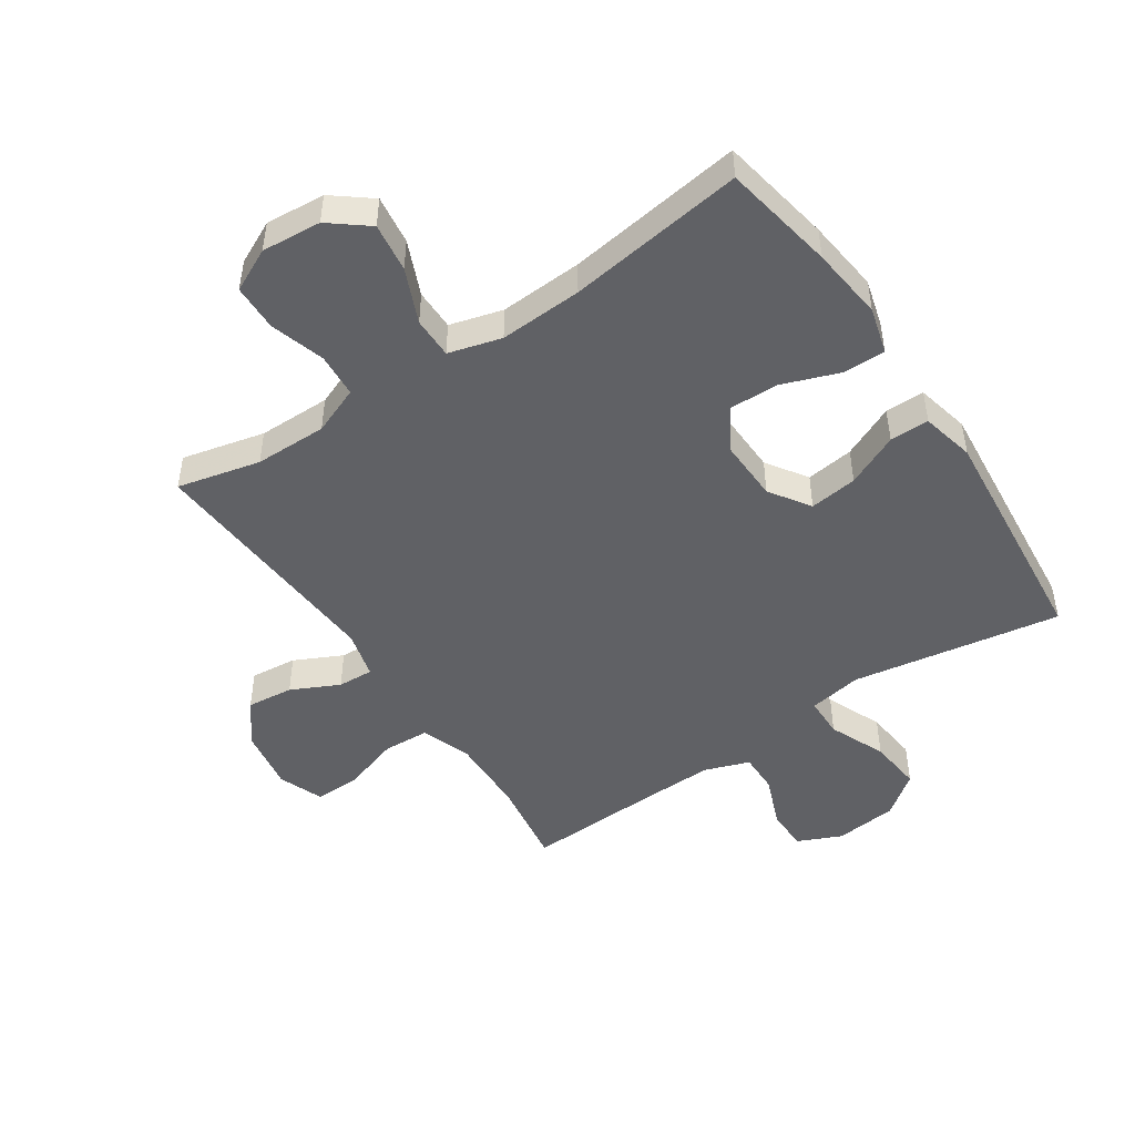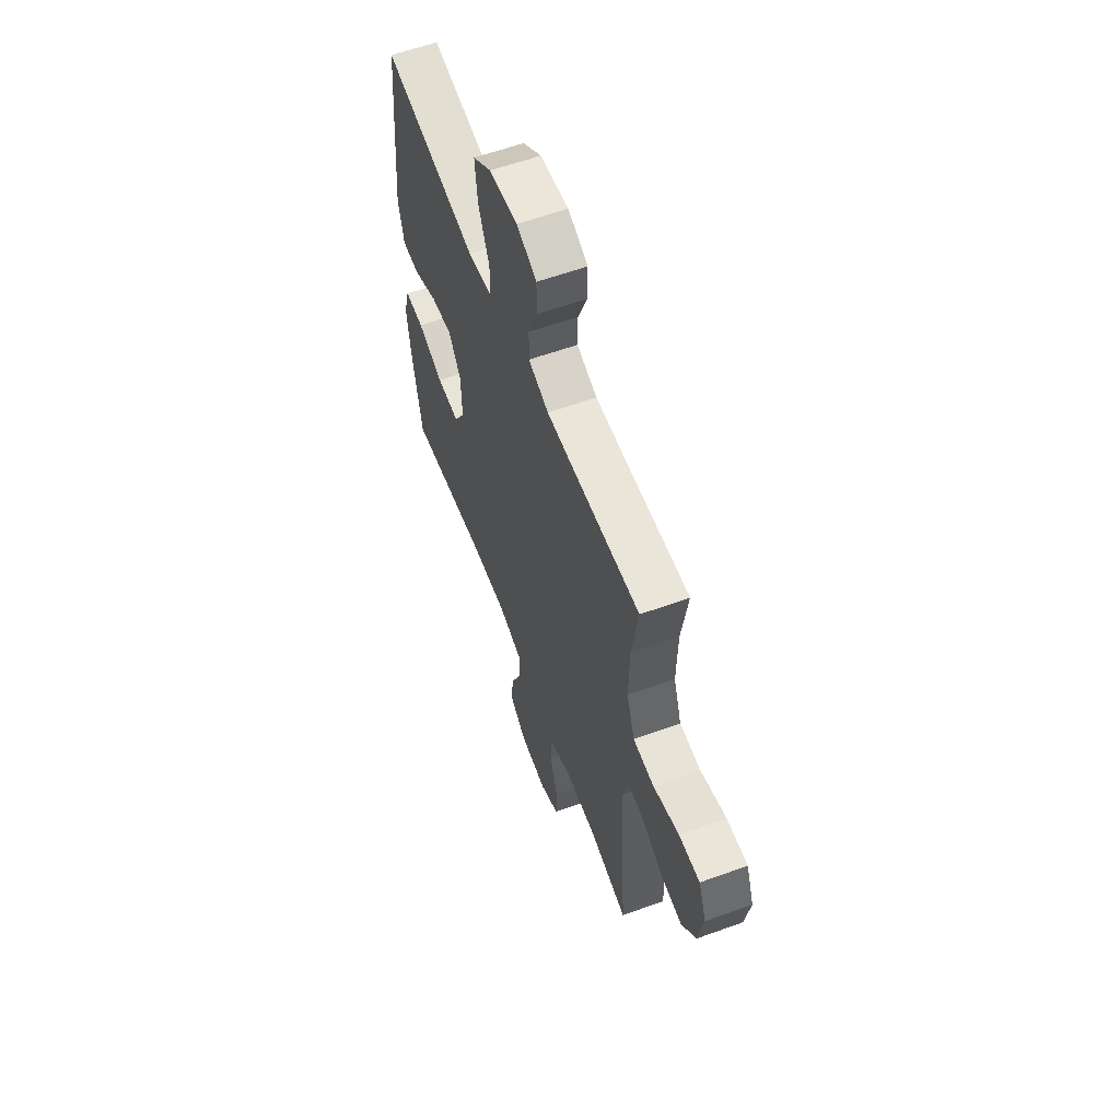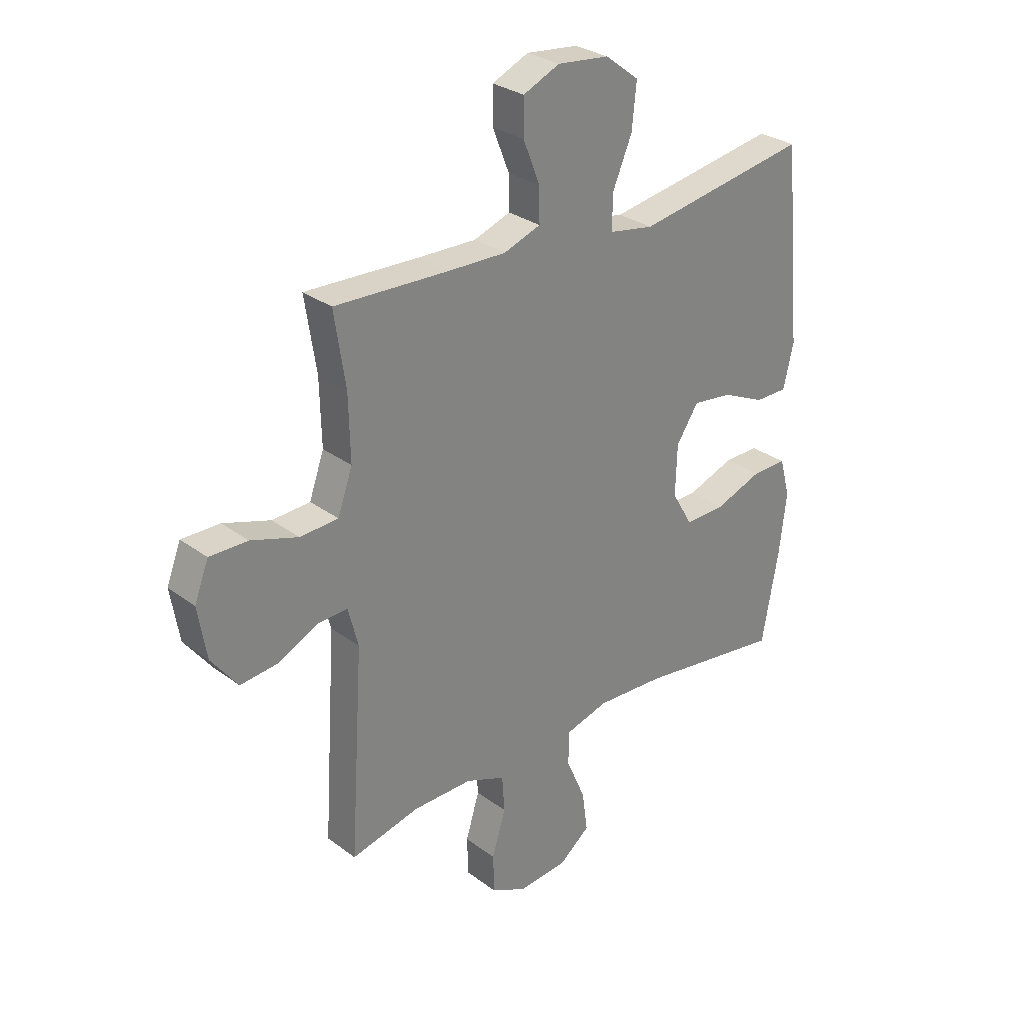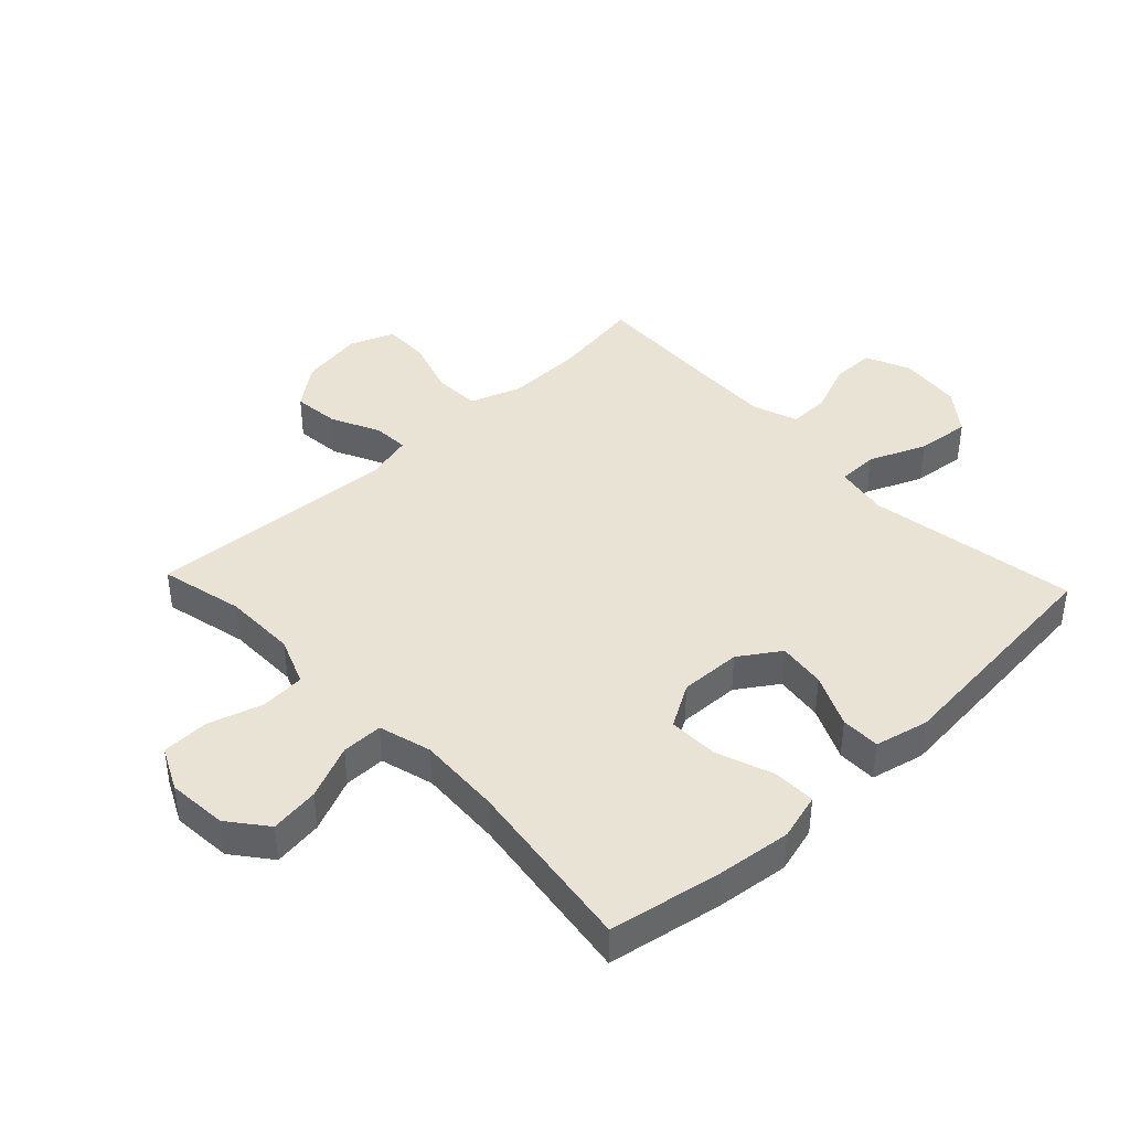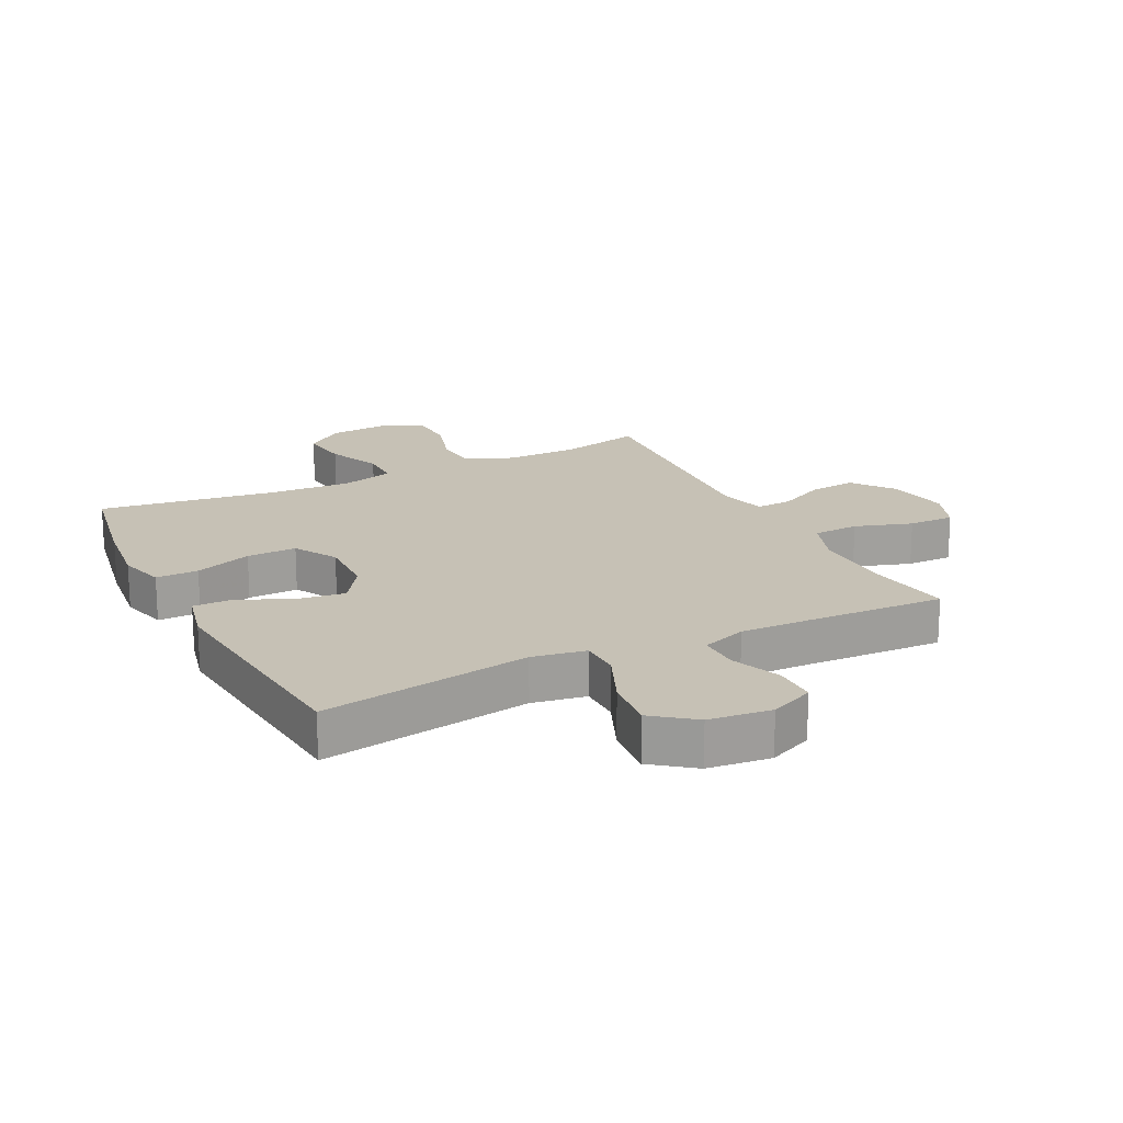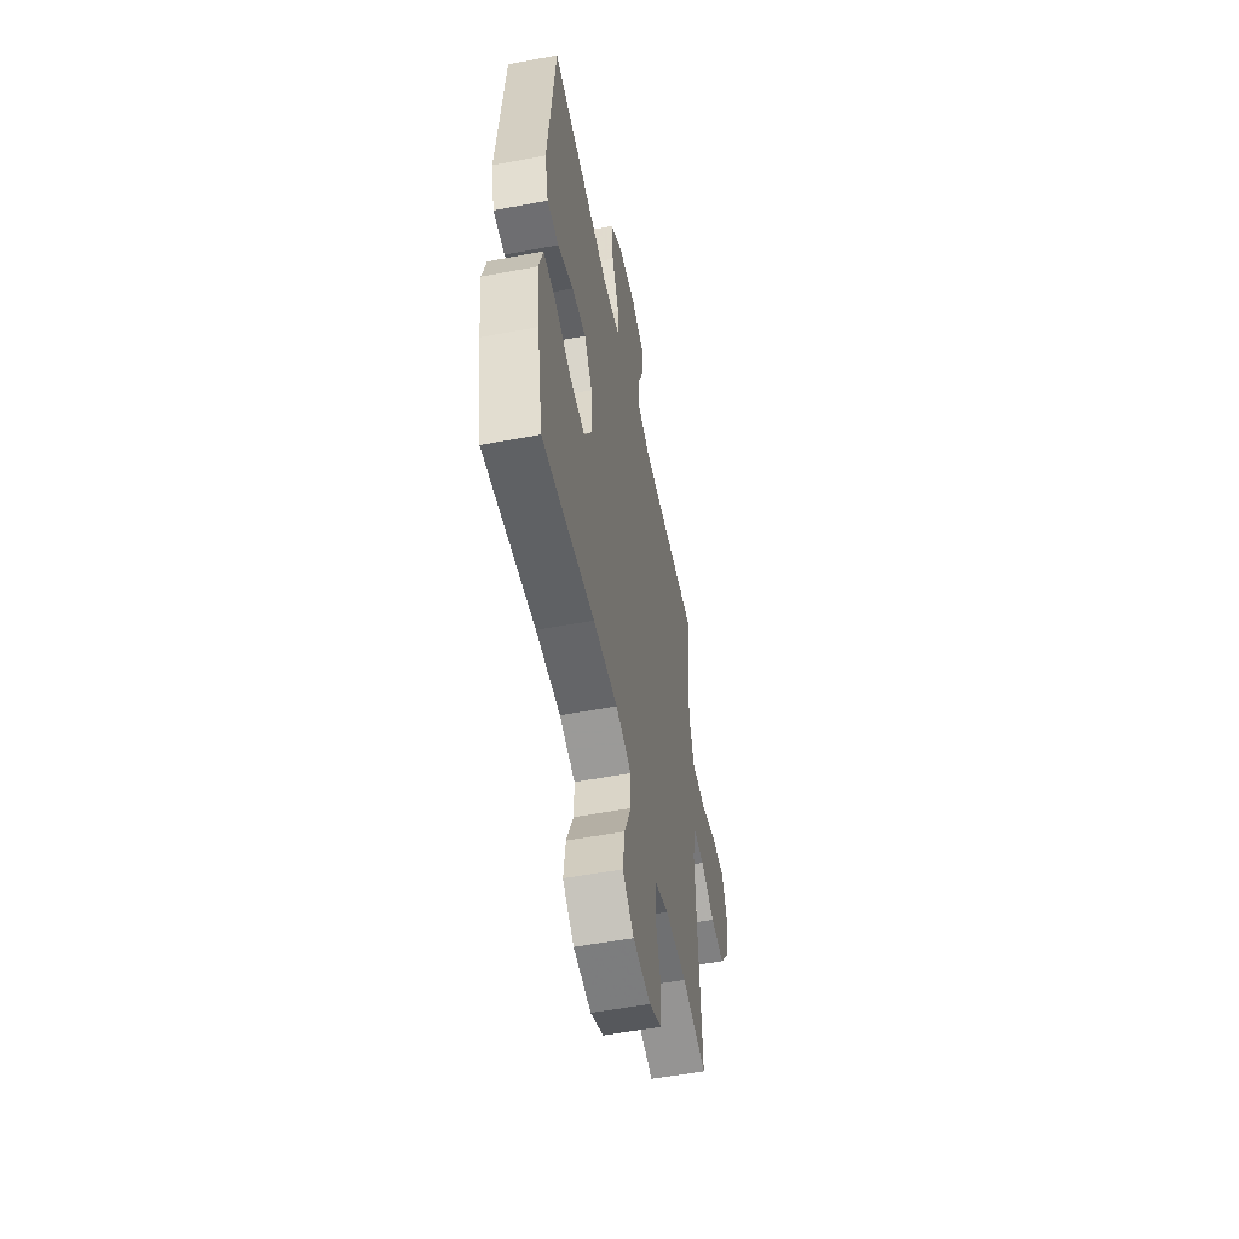
<metadata>
{"format":"obj","ext":"obj","renderer":"f3d","projection":"perspective","resolution":1024,"background":"white","views":[{"elev":-48.1,"azim":-146.1,"up":"+Y"},{"elev":59.7,"azim":69.6,"up":"+Z"},{"elev":29.2,"azim":137.7,"up":"+Z"},{"elev":41.3,"azim":-133.4,"up":"+Y"},{"elev":18.8,"azim":-26.5,"up":"+Y"},{"elev":-54.4,"azim":-78.6,"up":"+Z"}]}
</metadata>
<code>
v -0.5 0.07 -0.5
v -0.533 0.07 -0.317
v -0.547 0.07 -0.197
v -0.526 0.07 -0.121
v -0.457 0.07 -0.122
v -0.364 0.07 -0.156
v -0.283 0.07 -0.158
v -0.242 0.07 -0.088
v -0.245 0.07 0.012
v -0.289 0.07 0.078
v -0.367 0.07 0.068
v -0.453 0.07 0.029
v -0.517 0.07 0.029
v -0.537 0.07 0.116
v -0.5 0.07 0.5
v -0.159 0.07 0.443
v -0.072 0.07 0.458
v -0.071 0.07 0.524
v -0.11 0.07 0.616
v -0.119 0.07 0.703
v -0.052 0.07 0.754
v 0.05 0.07 0.765
v 0.122 0.07 0.733
v 0.122 0.07 0.663
v 0.089 0.07 0.58
v 0.088 0.07 0.514
v 0.161 0.07 0.488
v 0.277 0.07 0.491
v 0.5 0.07 0.5
v 0.478 0.07 0.357
v 0.475 0.07 0.23
v 0.504 0.07 0.148
v 0.579 0.07 0.144
v 0.672 0.07 0.174
v 0.747 0.07 0.175
v 0.775 0.07 0.103
v 0.758 0.07 0.001
v 0.706 0.07 -0.067
v 0.63 0.07 -0.059
v 0.552 0.07 -0.021
v 0.494 0.07 -0.018
v 0.474 0.07 -0.095
v 0.5 0.07 -0.5
v 0.365 0.07 -0.468
v 0.247 0.07 -0.467
v 0.169 0.07 -0.498
v 0.164 0.07 -0.57
v 0.191 0.07 -0.659
v 0.189 0.07 -0.735
v 0.119 0.07 -0.769
v 0.022 0.07 -0.761
v -0.04 0.07 -0.712
v -0.029 0.07 -0.632
v 0.009 0.07 -0.544
v 0.009 0.07 -0.477
v -0.077 0.07 -0.453
v -0.212 0.07 -0.46
v -0.5 0 -0.5
v -0.533 0 -0.317
v -0.547 0 -0.197
v -0.526 0 -0.121
v -0.457 0 -0.122
v -0.364 0 -0.156
v -0.283 0 -0.158
v -0.242 0 -0.088
v -0.245 0 0.012
v -0.289 0 0.078
v -0.367 0 0.068
v -0.453 0 0.029
v -0.517 0 0.029
v -0.537 0 0.116
v -0.5 0 0.5
v -0.159 0 0.443
v -0.072 0 0.458
v -0.071 0 0.524
v -0.11 0 0.616
v -0.119 0 0.703
v -0.052 0 0.754
v 0.05 0 0.765
v 0.122 0 0.733
v 0.122 0 0.663
v 0.089 0 0.58
v 0.088 0 0.514
v 0.161 0 0.488
v 0.277 0 0.491
v 0.5 0 0.5
v 0.478 0 0.357
v 0.475 0 0.23
v 0.504 0 0.148
v 0.579 0 0.144
v 0.672 0 0.174
v 0.747 0 0.175
v 0.775 0 0.103
v 0.758 0 0.001
v 0.706 0 -0.067
v 0.63 0 -0.059
v 0.552 0 -0.021
v 0.494 0 -0.018
v 0.474 0 -0.095
v 0.5 0 -0.5
v 0.365 0 -0.468
v 0.247 0 -0.467
v 0.169 0 -0.498
v 0.164 0 -0.57
v 0.191 0 -0.659
v 0.189 0 -0.735
v 0.119 0 -0.769
v 0.022 0 -0.761
v -0.04 0 -0.712
v -0.029 0 -0.632
v 0.009 0 -0.544
v 0.009 0 -0.477
v -0.077 0 -0.453
v -0.212 0 -0.46
f 51 52 53 54
f 51 54 55
f 50 51 55
f 47 48 49 50
f 46 47 50 55
f 45 46 55 56
f 42 43 44
f 41 42 44 45
f 37 38 39 40
f 37 40 41
f 36 37 41
f 33 34 35 36
f 32 33 36 41
f 31 32 41 45
f 28 29 30
f 27 28 30 31
f 26 27 31 45
f 22 23 24 25
f 22 25 26
f 21 22 26
f 18 19 20 21
f 17 18 21 26
f 13 14 15 16
f 11 12 13 16
f 10 11 16 17
f 9 10 17 26
f 3 4 5 6
f 3 6 7
f 57 1 2 3
f 56 57 3 7
f 8 9 26 45
f 7 8 45 56
f 111 110 109 108
f 112 111 108
f 112 108 107
f 107 106 105 104
f 112 107 104 103
f 113 112 103 102
f 101 100 99
f 102 101 99 98
f 97 96 95 94
f 98 97 94
f 98 94 93
f 93 92 91 90
f 98 93 90 89
f 102 98 89 88
f 87 86 85
f 88 87 85 84
f 102 88 84 83
f 82 81 80 79
f 83 82 79
f 83 79 78
f 78 77 76 75
f 83 78 75 74
f 73 72 71 70
f 73 70 69 68
f 74 73 68 67
f 83 74 67 66
f 63 62 61 60
f 64 63 60
f 60 59 58 114
f 64 60 114 113
f 102 83 66 65
f 113 102 65 64
f 1 58 59 2
f 2 59 60 3
f 3 60 61 4
f 4 61 62 5
f 5 62 63 6
f 6 63 64 7
f 7 64 65 8
f 8 65 66 9
f 9 66 67 10
f 10 67 68 11
f 11 68 69 12
f 12 69 70 13
f 13 70 71 14
f 14 71 72 15
f 15 72 73 16
f 16 73 74 17
f 17 74 75 18
f 18 75 76 19
f 19 76 77 20
f 20 77 78 21
f 21 78 79 22
f 22 79 80 23
f 23 80 81 24
f 24 81 82 25
f 25 82 83 26
f 26 83 84 27
f 27 84 85 28
f 28 85 86 29
f 29 86 87 30
f 30 87 88 31
f 31 88 89 32
f 32 89 90 33
f 33 90 91 34
f 34 91 92 35
f 35 92 93 36
f 36 93 94 37
f 37 94 95 38
f 38 95 96 39
f 39 96 97 40
f 40 97 98 41
f 41 98 99 42
f 42 99 100 43
f 43 100 101 44
f 44 101 102 45
f 45 102 103 46
f 46 103 104 47
f 47 104 105 48
f 48 105 106 49
f 49 106 107 50
f 50 107 108 51
f 51 108 109 52
f 52 109 110 53
f 53 110 111 54
f 54 111 112 55
f 55 112 113 56
f 56 113 114 57
f 57 114 58 1

</code>
